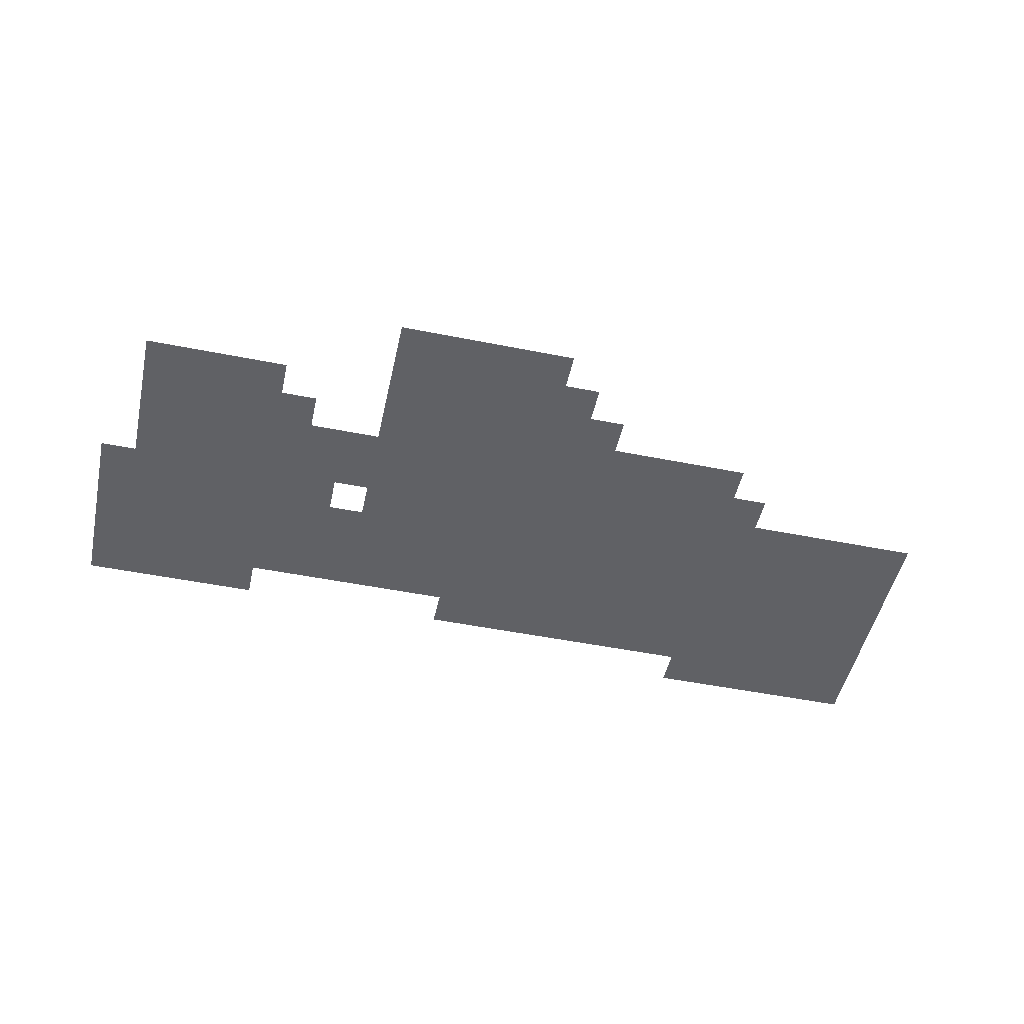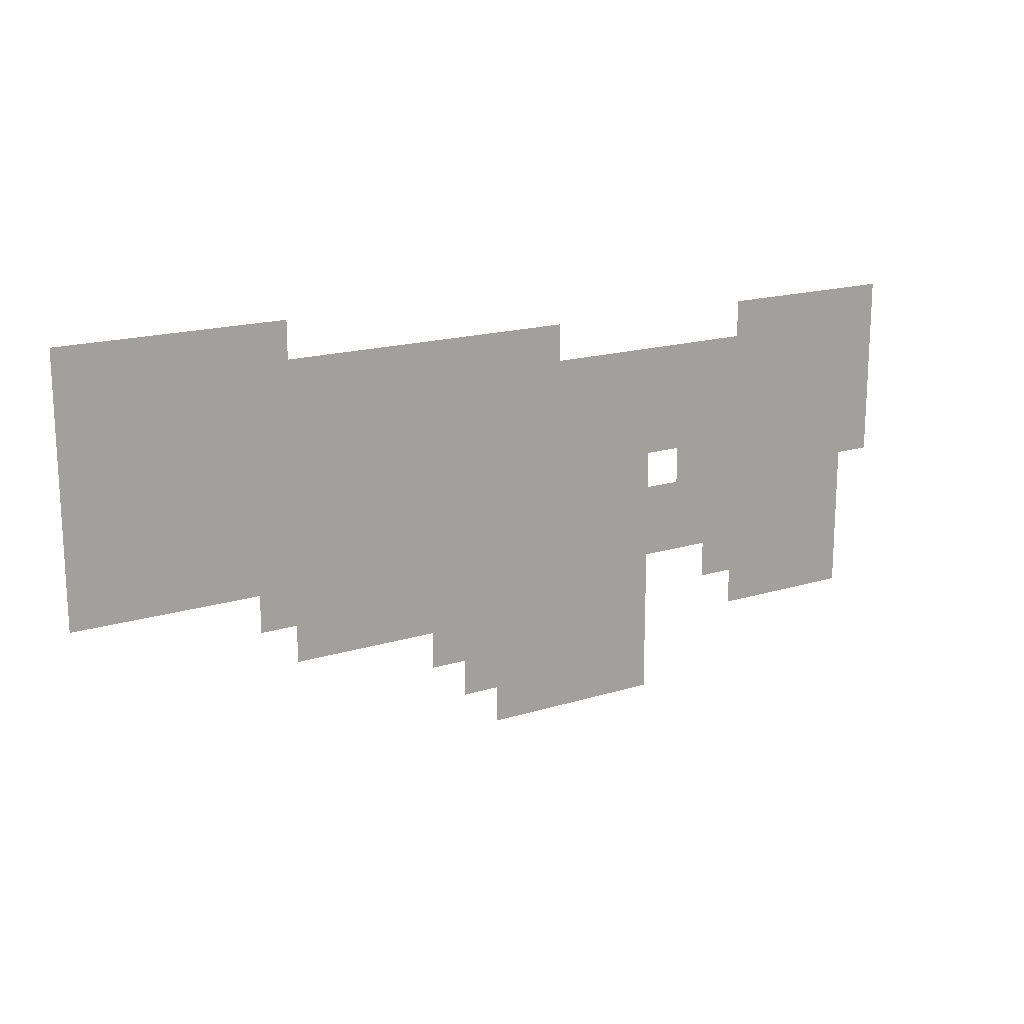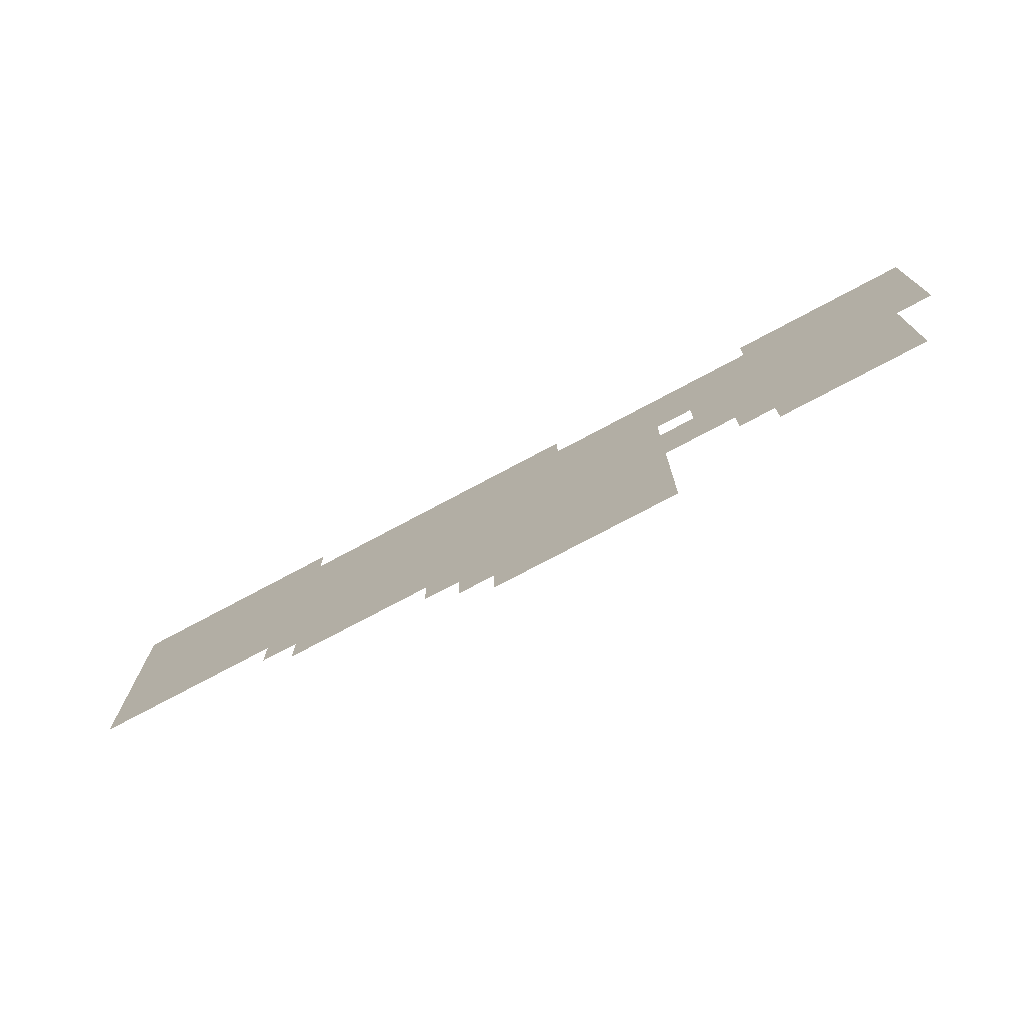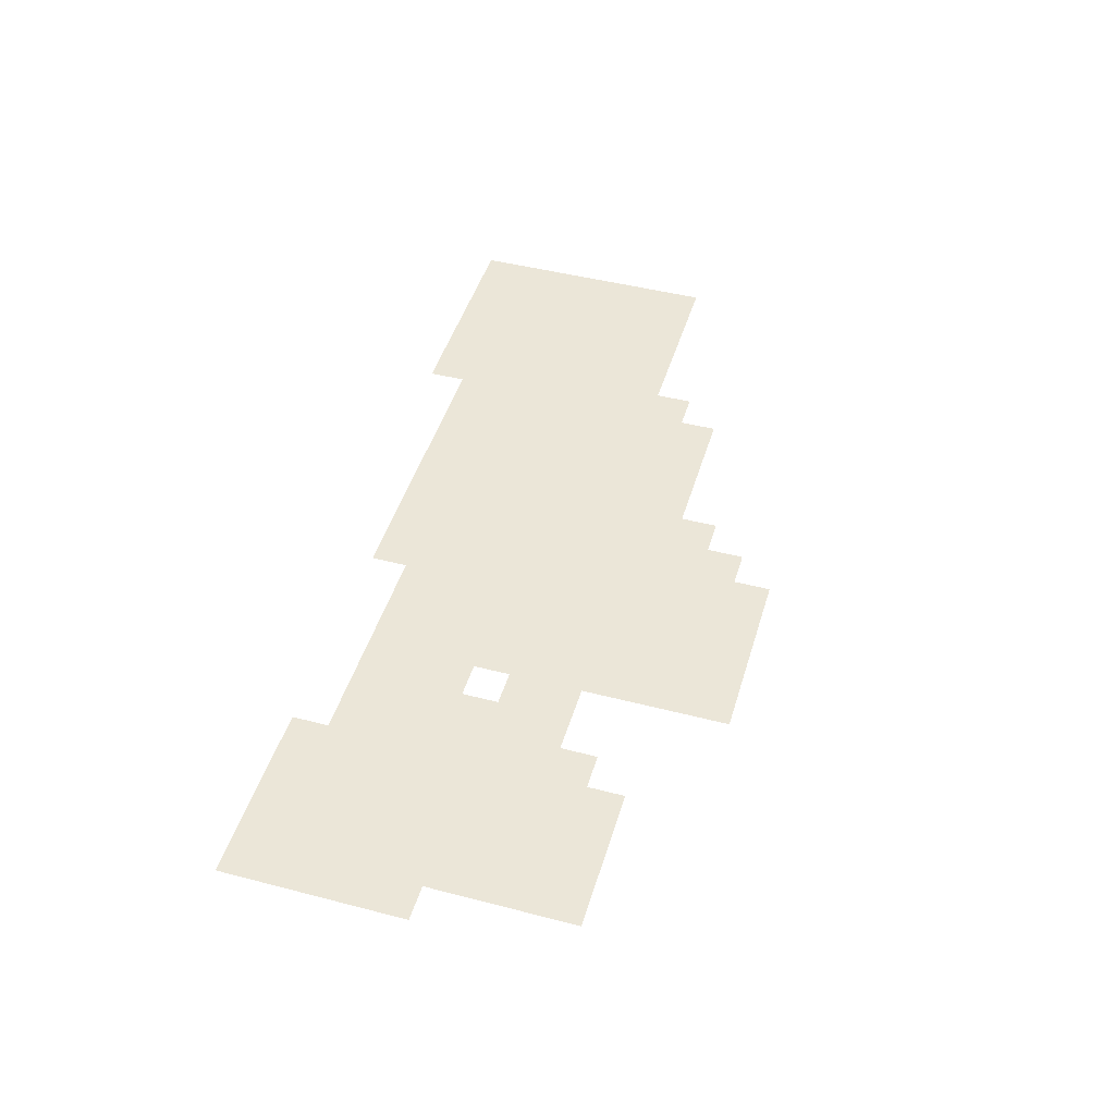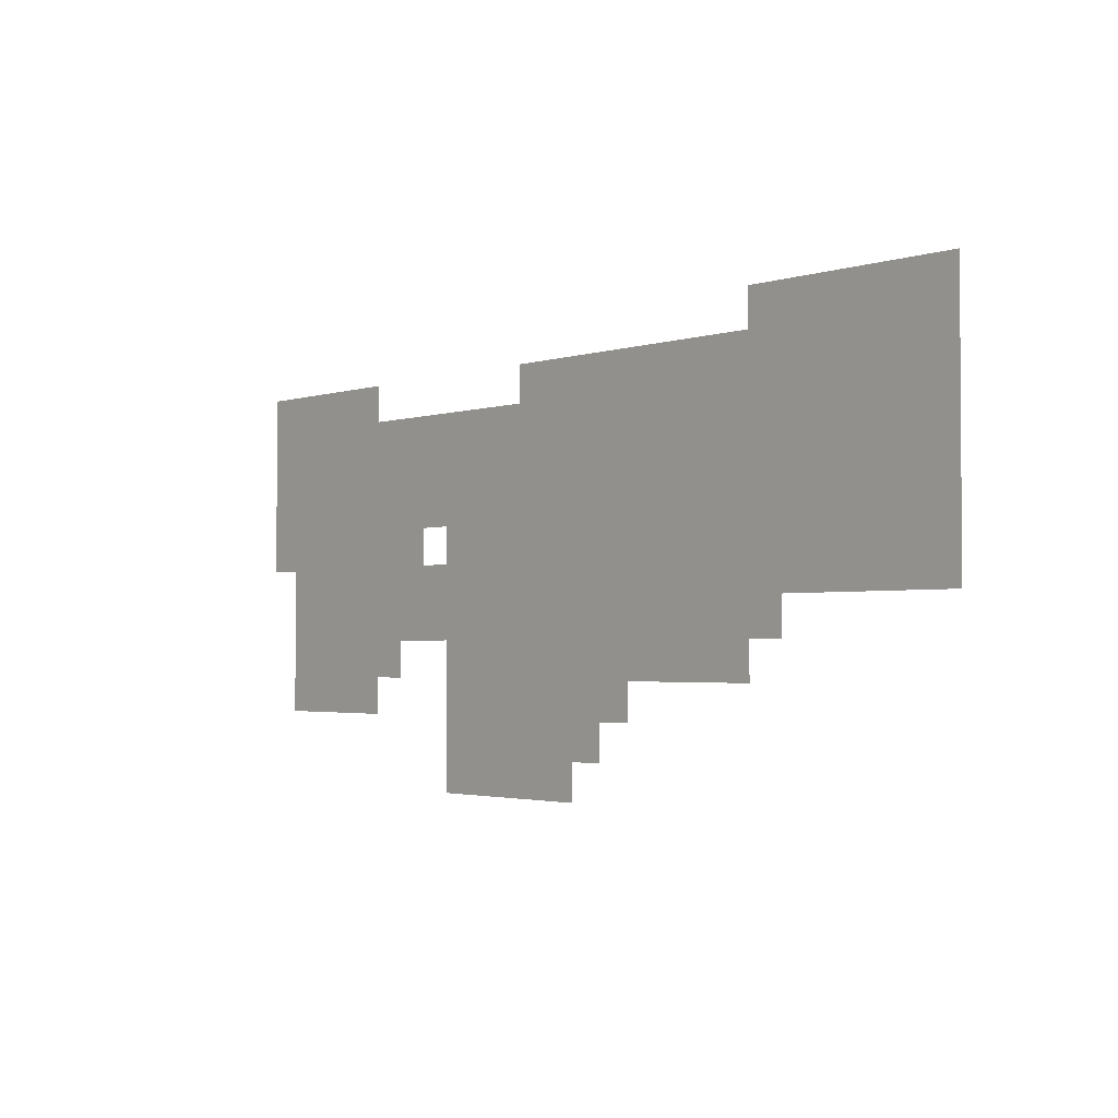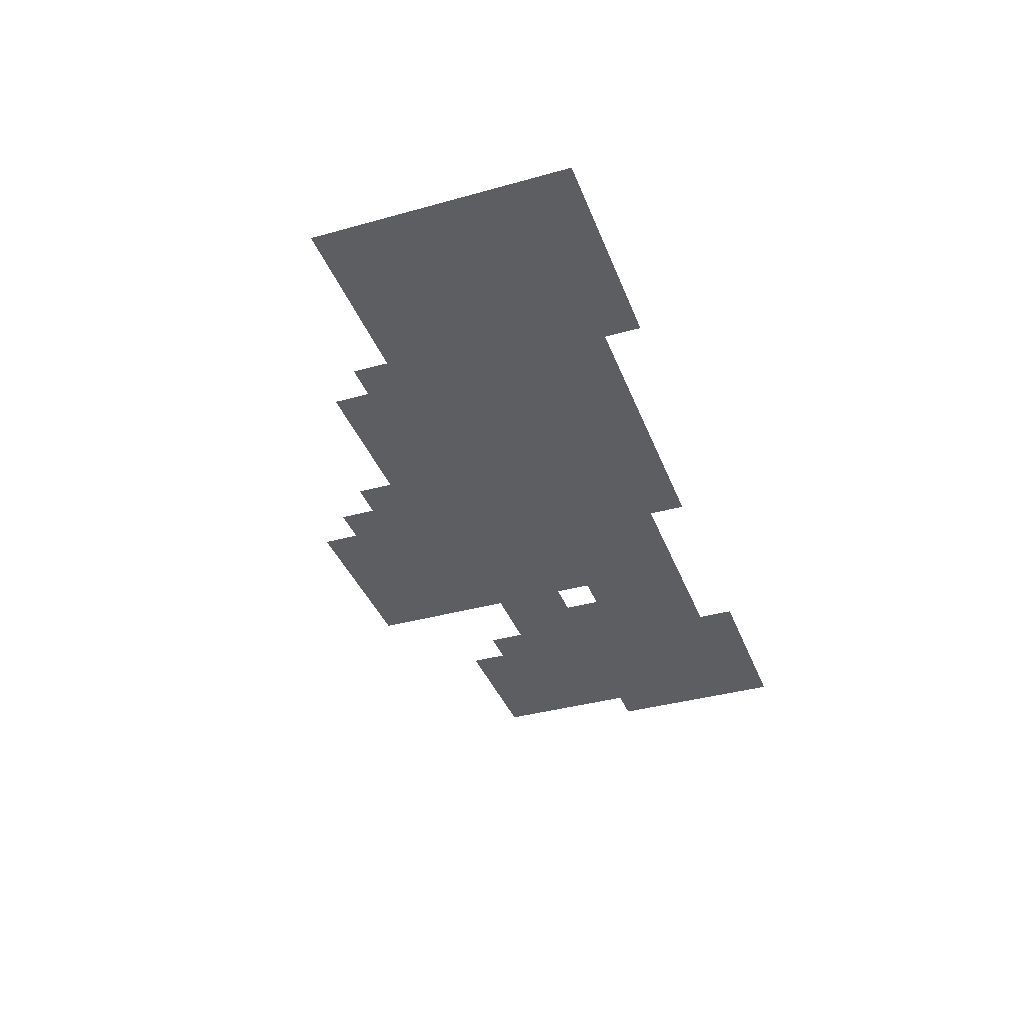
<metadata>
{"format":"obj","ext":"obj","renderer":"f3d","projection":"perspective","resolution":1024,"background":"white","views":[{"elev":-49.8,"azim":167.6,"up":"+Y"},{"elev":17.3,"azim":-31.7,"up":"+Z"},{"elev":-74.5,"azim":28.2,"up":"+Z"},{"elev":46.2,"azim":106.5,"up":"+Y"},{"elev":-2.4,"azim":-131.2,"up":"+Z"},{"elev":-37.7,"azim":-70.4,"up":"+Y"}]}
</metadata>
<code>
o Default
v -144 8.001 63.38
v -132 8.001 75.38
v -132 8.001 63.38
v -144 8.001 75.38
v -156 8.001 63.38
v -156 8.001 75.38
v -168 8.001 63.38
v -168 8.001 75.38
v -180 8.001 63.38
v -180 8.001 75.38
v -192 8.001 63.38
v -192 8.001 75.38
v -204 8.001 63.38
v -204 8.001 75.38
v -108 8.001 3.376
v -96 8.001 15.38
v -96 8.001 3.376
v -108 8.001 15.38
v -120 8.001 3.376
v -120 8.001 15.38
v -132 8.001 3.376
v -132 8.001 15.38
v -144 8.001 3.376
v -144 8.001 15.38
v -156 8.001 3.376
v -156 8.001 15.38
v -168 8.001 3.376
v -168 8.001 15.38
v -180 8.001 3.376
v -180 8.001 15.38
v -192 8.001 3.376
v -192 8.001 15.38
v -180 8.001 27.38
v -192 8.001 27.38
v -168 8.001 27.38
v -156 8.001 27.38
v -144 8.001 27.38
v -132 8.001 27.38
v -120 8.001 27.38
v -108 8.001 27.38
v -96 8.001 27.38
v -96 8.001 39.38
v -108 8.001 39.38
v -120 8.001 39.38
v -132 8.001 39.38
v -144 8.001 39.38
v -156 8.001 39.38
v -168 8.001 39.38
v -180 8.001 39.38
v -192 8.001 39.38
v -180 8.001 51.38
v -192 8.001 51.38
v -168 8.001 51.38
v -156 8.001 51.38
v -144 8.001 51.38
v -132 8.001 51.38
v -120 8.001 51.38
v -108 8.001 51.38
v -96 8.001 51.38
v -84 8.001 51.38
v -84 8.001 39.38
v -84 8.001 27.38
v -84 8.001 15.38
v -84 8.001 3.376
v -84 8.001 -44.62
v -72 8.001 -32.62
v -72 8.001 -44.62
v -84 8.001 -32.62
v -120 8.001 -20.62
v -108 8.001 -8.624
v -108 8.001 -20.62
v -120 8.001 -8.624
v -144 8.001 -20.62
v -132 8.001 -8.624
v -132 8.001 -20.62
v -144 8.001 -8.624
v -96 8.001 -8.624
v -96 8.001 -20.62
v -132 8.001 -32.62
v -120 8.001 -32.62
v -108 8.001 -32.62
v -96 8.001 -32.62
v -84 8.001 -20.62
v -156 8.001 -8.624
v -168 8.001 -8.624
v -180 8.001 -8.624
v -192 8.001 -8.624
v -204 8.001 -8.624
v -204 8.001 3.376
v -204 8.001 15.38
v -204 8.001 27.38
v -204 8.001 39.38
v -204 8.001 51.38
v -120 8.001 63.38
v -108 8.001 63.38
v -96 8.001 63.38
v -84 8.001 63.38
v -72 8.001 63.38
v -72 8.001 51.38
v -72 8.001 39.38
v -72 8.001 27.38
v -72 8.001 15.38
v -72 8.001 3.376
v -84 8.001 -8.624
v -72 8.001 -8.624
v -72 8.001 -20.62
v -36 8.001 63.38
v -48 8.001 51.38
v -48 8.001 63.38
v -36 8.001 51.38
v -60 8.001 51.38
v -60 8.001 63.38
v -60 8.001 39.38
v -60 8.001 27.38
v -60 8.001 15.38
v -60 8.001 3.376
v -60 8.001 -8.624
v -60 8.001 -20.62
v -60 8.001 -32.62
v -60 8.001 -44.62
v -72 8.001 -56.62
v -60 8.001 -56.62
v -48 8.001 39.38
v -36 8.001 39.38
v -48 8.001 27.38
v -48 8.001 15.38
v -36 8.001 15.38
v -36 8.001 27.38
v -24 8.001 39.38
v -24 8.001 51.38
v -24 8.001 27.38
v 96 8.001 39.38
v 84 8.001 51.38
v 96 8.001 51.38
v 84 8.001 39.38
v 84 8.001 63.38
v 96 8.001 63.38
v 72 8.001 63.38
v 72 8.001 51.38
v 60 8.001 63.38
v 60 8.001 51.38
v 48 8.001 51.38
v 36 8.001 63.38
v 48 8.001 63.38
v 36 8.001 51.38
v -12 8.001 39.38
v -12 8.001 51.38
v 7.105e-15 8.001 39.38
v 7.105e-15 8.001 51.38
v 12 8.001 39.38
v 12 8.001 51.38
v 24 8.001 39.38
v 24 8.001 51.38
v 36 8.001 39.38
v 48 8.001 39.38
v 60 8.001 39.38
v 72 8.001 39.38
v 84 8.001 27.38
v 96 8.001 27.38
v 84 8.001 15.38
v 96 8.001 15.38
v 84 8.001 3.376
v 96 8.001 3.376
v 36 8.001 27.38
v 48 8.001 27.38
v 60 8.001 27.38
v 72 8.001 27.38
v 36 8.001 15.38
v 48 8.001 15.38
v 60 8.001 15.38
v 72 8.001 15.38
v 24 8.001 3.376
v 36 8.001 3.376
v 24 8.001 15.38
v 24 8.001 27.38
v 48 8.001 3.376
v 60 8.001 3.376
v 72 8.001 3.376
v 84 8.001 -8.624
v 72 8.001 -8.624
v 12 8.001 27.38
v 0 8.001 27.38
v -12 8.001 27.38
v -24 8.001 15.38
v -12 8.001 15.38
v 0 8.001 15.38
v 12 8.001 15.38
v 12 8.001 3.376
v 0 8.001 3.376
v -12 8.001 3.376
v -24 8.001 3.376
v -36 8.001 3.376
v -48 8.001 3.376
v -24 8.001 -8.624
v -36 8.001 -20.62
v -36 8.001 -8.624
v -24 8.001 -20.62
v -12 8.001 -8.624
v -12 8.001 -20.62
v -36 8.001 -32.62
v -24 8.001 -32.62
v -36 8.001 -44.62
v -24 8.001 -44.62
v -12 8.001 -32.62
v -12 8.001 -44.62
v -24 8.001 -56.62
v -12 8.001 -56.62
v -36 8.001 -56.62
v -48 8.001 -56.62
v -48 8.001 -44.62
v -48 8.001 -32.62
v -48 8.001 -20.62
v -48 8.001 -8.624
v -60 8.001 -68.62
v -48 8.001 -68.62
v -36 8.001 -68.62
v -24 8.001 -68.62
v -12 8.001 -68.62
v 7.105e-15 8.001 -56.62
v 7.105e-15 8.001 -68.62
v 0 8.001 -44.62
v 0 8.001 -32.62
v 0 8.001 -20.62
v 0 8.001 -8.624
v 24 8.001 -8.624
v 12 8.001 -8.624
v 12 8.001 -20.62
v 24 8.001 -20.62
v 36 8.001 -8.624
v 48 8.001 -8.624
v 60 8.001 -8.624
v 60 8.001 -20.62
v 48 8.001 -20.62
v 84 8.001 -20.62
v 72 8.001 -20.62
v 36 8.001 -20.62
v 36 8.001 -32.62
v 24 8.001 -32.62
v 48 8.001 -32.62
v 60 8.001 -32.62
v 72 8.001 -32.62
v 84 8.001 -32.62
v 84 8.001 -44.62
v 72 8.001 -44.62
v 60 8.001 -44.62
v 48 8.001 -44.62
v 36 8.001 -44.62
g water
f 1 2 3
f 1 4 2
f 5 4 1
f 5 6 4
f 7 6 5
f 7 8 6
f 9 8 7
f 9 10 8
f 11 10 9
f 11 12 10
f 13 12 11
f 13 14 12
f 15 16 17
f 15 18 16
f 19 18 15
f 19 20 18
f 21 20 19
f 21 22 20
f 23 22 21
f 23 24 22
f 25 24 23
f 25 26 24
f 27 26 25
f 27 28 26
f 29 28 27
f 29 30 28
f 31 30 29
f 31 32 30
f 32 33 30
f 32 34 33
f 30 35 28
f 30 33 35
f 28 36 26
f 28 35 36
f 26 37 24
f 26 36 37
f 24 38 22
f 24 37 38
f 22 39 20
f 22 38 39
f 20 40 18
f 20 39 40
f 18 41 16
f 18 40 41
f 40 42 41
f 40 43 42
f 39 43 40
f 39 44 43
f 38 44 39
f 38 45 44
f 37 45 38
f 37 46 45
f 36 46 37
f 36 47 46
f 35 47 36
f 35 48 47
f 33 48 35
f 33 49 48
f 34 49 33
f 34 50 49
f 50 51 49
f 50 52 51
f 49 53 48
f 49 51 53
f 48 54 47
f 48 53 54
f 47 55 46
f 47 54 55
f 46 56 45
f 46 55 56
f 45 57 44
f 45 56 57
f 44 58 43
f 44 57 58
f 43 59 42
f 43 58 59
f 42 60 61
f 42 59 60
f 41 61 62
f 41 42 61
f 16 62 63
f 16 41 62
f 17 63 64
f 17 16 63
f 65 66 67
f 65 68 66
f 69 70 71
f 69 72 70
f 73 74 75
f 73 76 74
f 71 77 78
f 71 70 77
f 75 72 69
f 75 74 72
f 79 69 80
f 79 75 69
f 80 71 81
f 80 69 71
f 81 78 82
f 81 71 78
f 82 83 68
f 82 78 83
f 70 17 77
f 70 15 17
f 72 15 70
f 72 19 15
f 74 19 72
f 74 21 19
f 76 21 74
f 76 23 21
f 84 23 76
f 84 25 23
f 85 25 84
f 85 27 25
f 86 27 85
f 86 29 27
f 87 29 86
f 87 31 29
f 88 31 87
f 88 89 31
f 89 32 31
f 89 90 32
f 90 34 32
f 90 91 34
f 91 50 34
f 91 92 50
f 92 52 50
f 92 93 52
f 93 11 52
f 93 13 11
f 52 9 51
f 52 11 9
f 51 7 53
f 51 9 7
f 53 5 54
f 53 7 5
f 54 1 55
f 54 5 1
f 55 3 56
f 55 1 3
f 56 94 57
f 56 3 94
f 57 95 58
f 57 94 95
f 58 96 59
f 58 95 96
f 59 97 60
f 59 96 97
f 60 98 99
f 60 97 98
f 61 99 100
f 61 60 99
f 62 100 101
f 62 61 100
f 63 101 102
f 63 62 101
f 64 102 103
f 64 63 102
f 104 103 105
f 104 64 103
f 17 104 77
f 17 64 104
f 77 83 78
f 77 104 83
f 104 106 83
f 104 105 106
f 83 66 68
f 83 106 66
f 107 108 109
f 107 110 108
f 109 111 112
f 109 108 111
f 112 99 98
f 112 111 99
f 111 100 99
f 111 113 100
f 113 101 100
f 113 114 101
f 114 102 101
f 114 115 102
f 115 103 102
f 115 116 103
f 116 105 103
f 116 117 105
f 117 106 105
f 117 118 106
f 118 66 106
f 118 119 66
f 120 121 67
f 120 122 121
f 119 67 66
f 119 120 67
f 123 111 108
f 123 113 111
f 124 108 110
f 124 123 108
f 125 113 123
f 125 114 113
f 126 114 125
f 126 115 114
f 127 125 128
f 127 126 125
f 128 123 124
f 128 125 123
f 129 110 130
f 129 124 110
f 131 124 129
f 131 128 124
f 132 133 134
f 132 135 133
f 134 136 137
f 134 133 136
f 133 138 136
f 133 139 138
f 139 140 138
f 139 141 140
f 142 143 144
f 142 145 143
f 141 144 140
f 141 142 144
f 146 130 147
f 146 129 130
f 148 147 149
f 148 146 147
f 150 149 151
f 150 148 149
f 152 151 153
f 152 150 151
f 154 153 145
f 154 152 153
f 155 145 142
f 155 154 145
f 156 142 141
f 156 155 142
f 157 141 139
f 157 156 141
f 135 139 133
f 135 157 139
f 158 132 159
f 158 135 132
f 160 159 161
f 160 158 159
f 162 161 163
f 162 160 161
f 164 155 165
f 164 154 155
f 165 156 166
f 165 155 156
f 166 157 167
f 166 156 157
f 167 135 158
f 167 157 135
f 168 165 169
f 168 164 165
f 169 166 170
f 169 165 166
f 170 167 171
f 170 166 167
f 171 158 160
f 171 167 158
f 172 168 173
f 172 174 168
f 174 164 168
f 174 175 164
f 173 169 176
f 173 168 169
f 176 170 177
f 176 169 170
f 177 171 178
f 177 170 171
f 178 160 162
f 178 171 160
f 179 178 162
f 179 180 178
f 164 152 154
f 164 175 152
f 175 150 152
f 175 181 150
f 181 148 150
f 181 182 148
f 182 146 148
f 182 183 146
f 183 129 146
f 183 131 129
f 184 128 131
f 184 127 128
f 185 131 183
f 185 184 131
f 186 183 182
f 186 185 183
f 187 182 181
f 187 186 182
f 174 181 175
f 174 187 181
f 172 187 174
f 172 188 187
f 189 185 186
f 189 190 185
f 185 191 184
f 185 190 191
f 184 192 127
f 184 191 192
f 127 193 126
f 127 192 193
f 126 116 115
f 126 193 116
f 194 195 196
f 194 197 195
f 191 196 192
f 191 194 196
f 190 194 191
f 190 198 194
f 198 197 194
f 198 199 197
f 197 200 195
f 197 201 200
f 201 202 200
f 201 203 202
f 199 201 197
f 199 204 201
f 204 203 201
f 204 205 203
f 205 206 203
f 205 207 206
f 203 208 202
f 203 206 208
f 202 209 210
f 202 208 209
f 200 210 211
f 200 202 210
f 195 211 212
f 195 200 211
f 196 212 213
f 196 195 212
f 192 213 193
f 192 196 213
f 193 117 116
f 193 213 117
f 213 118 117
f 213 212 118
f 212 119 118
f 212 211 119
f 211 120 119
f 211 210 120
f 210 122 120
f 210 209 122
f 209 214 122
f 209 215 214
f 208 215 209
f 208 216 215
f 206 216 208
f 206 217 216
f 207 217 206
f 207 218 217
f 219 218 207
f 219 220 218
f 221 207 205
f 221 219 207
f 222 205 204
f 222 221 205
f 223 204 199
f 223 222 204
f 223 198 224
f 223 199 198
f 224 190 189
f 224 198 190
f 225 188 172
f 225 226 188
f 226 189 188
f 226 224 189
f 227 224 226
f 227 223 224
f 228 226 225
f 228 227 226
f 229 172 173
f 229 225 172
f 230 173 176
f 230 229 173
f 231 176 177
f 231 230 176
f 180 177 178
f 180 231 177
f 232 230 231
f 232 233 230
f 234 180 179
f 234 235 180
f 235 231 180
f 235 232 231
f 233 229 230
f 233 236 229
f 236 225 229
f 236 228 225
f 237 228 236
f 237 238 228
f 239 236 233
f 239 237 236
f 240 233 232
f 240 239 233
f 241 232 235
f 241 240 232
f 242 235 234
f 242 241 235
f 243 241 242
f 243 244 241
f 244 240 241
f 244 245 240
f 245 239 240
f 245 246 239
f 246 237 239
f 246 247 237

</code>
